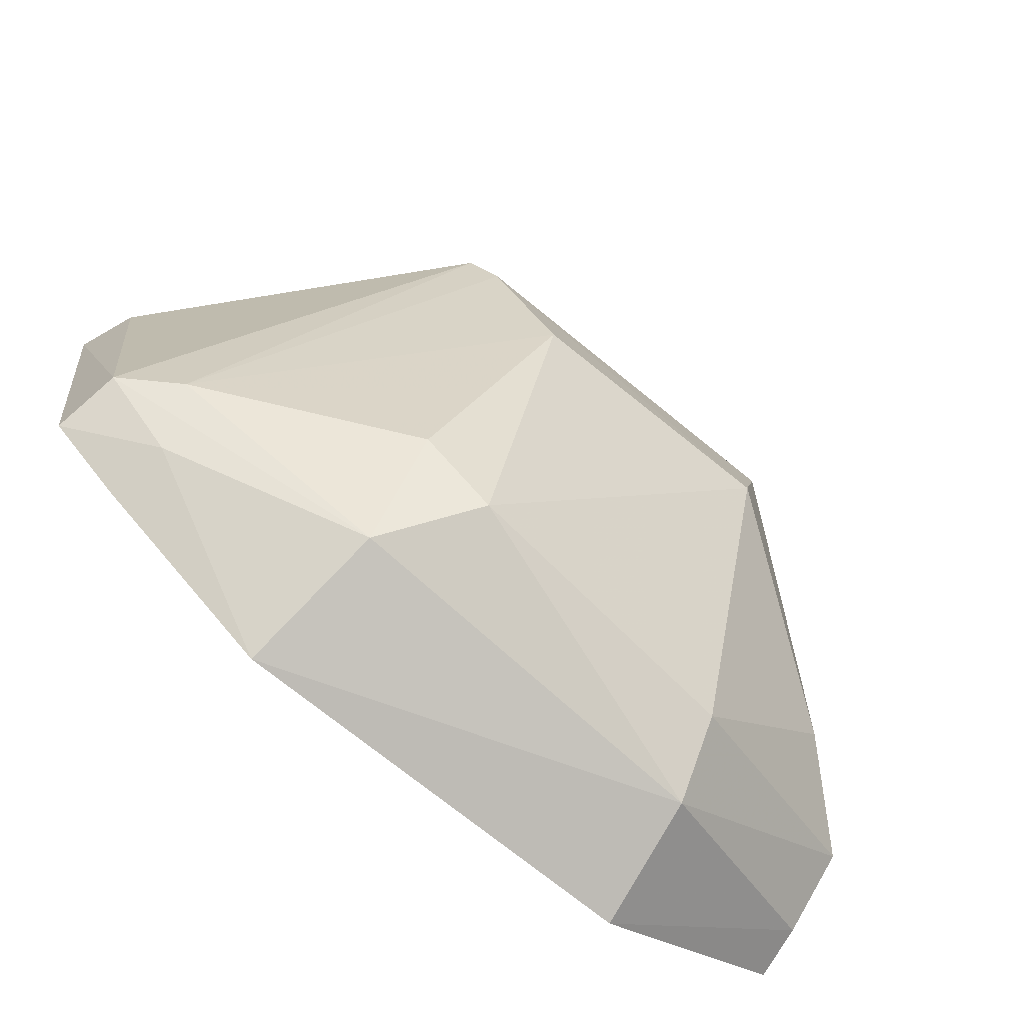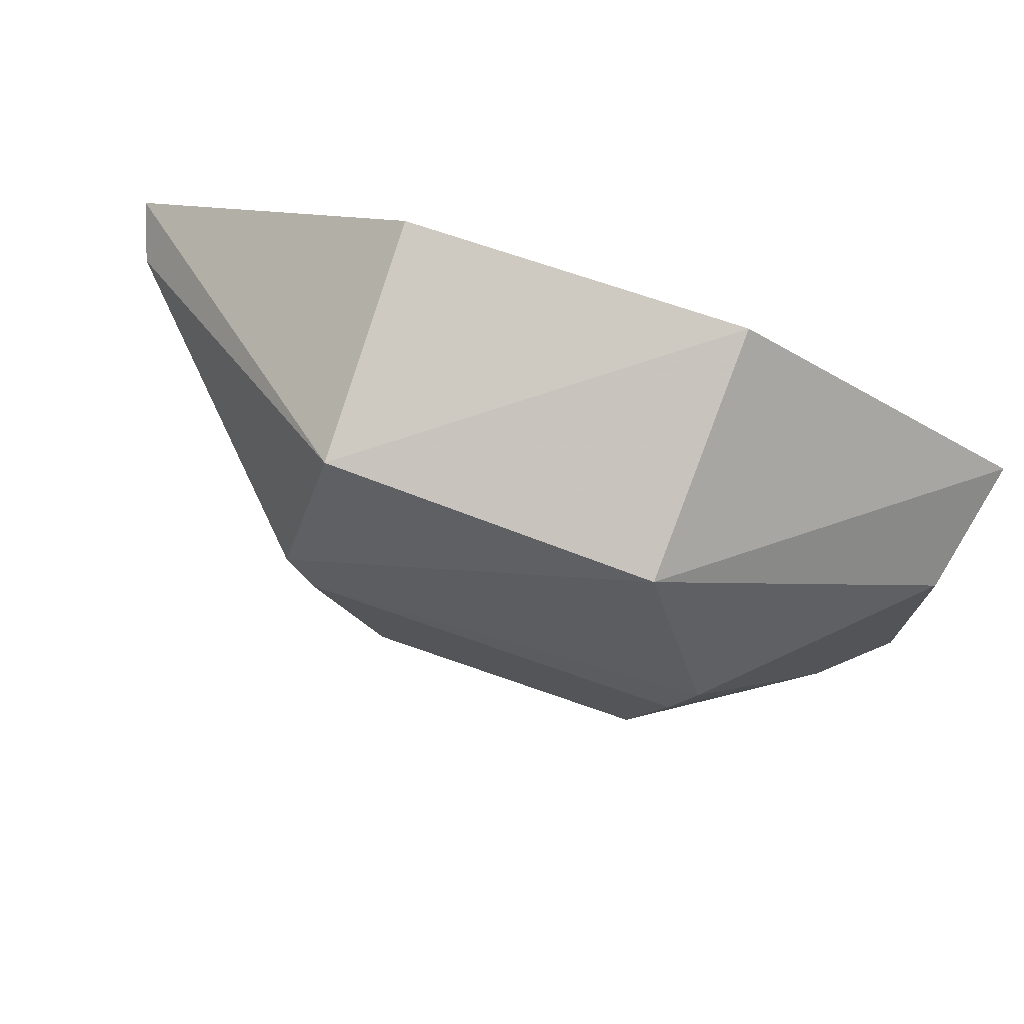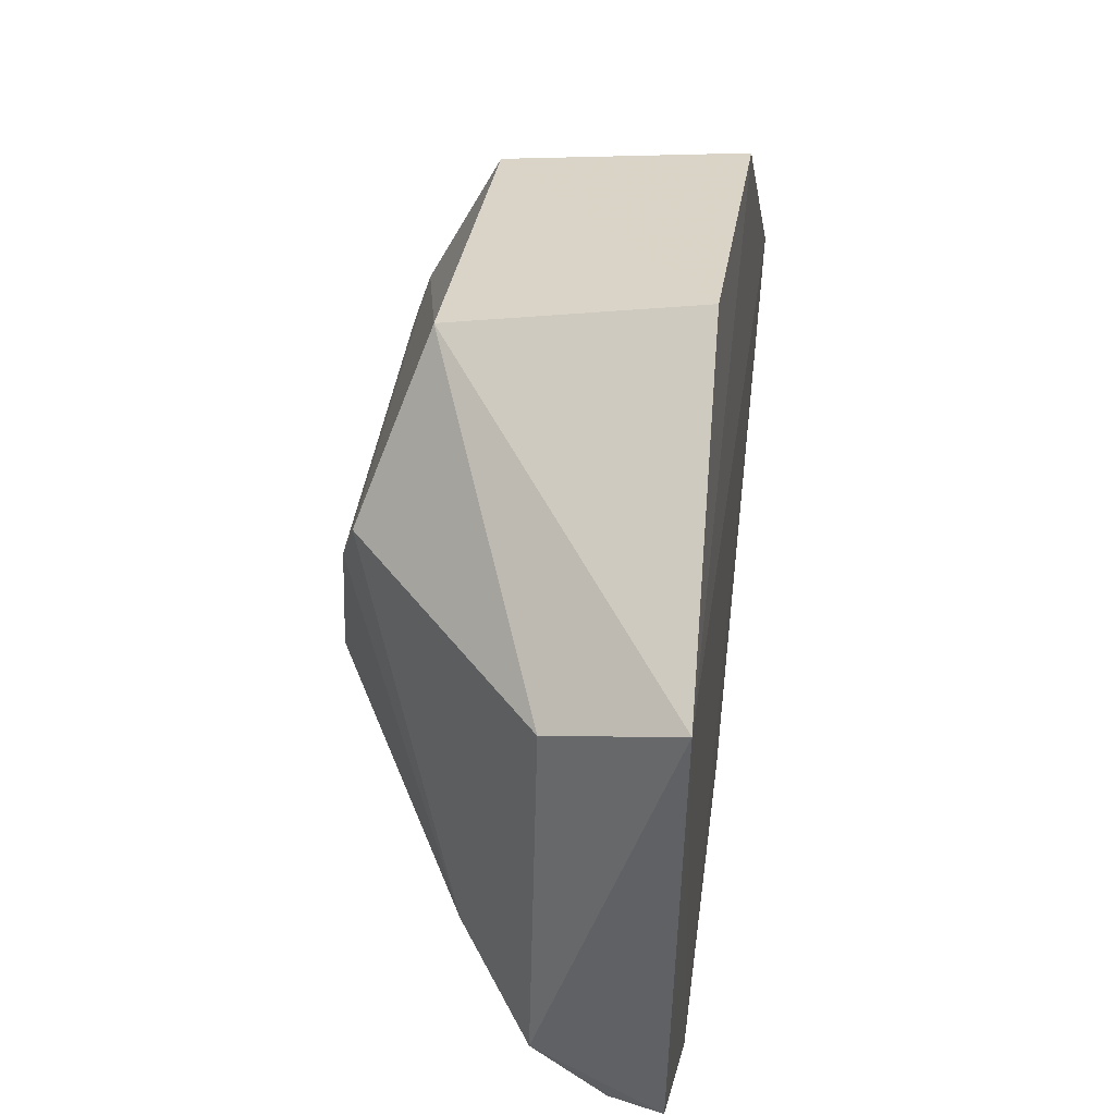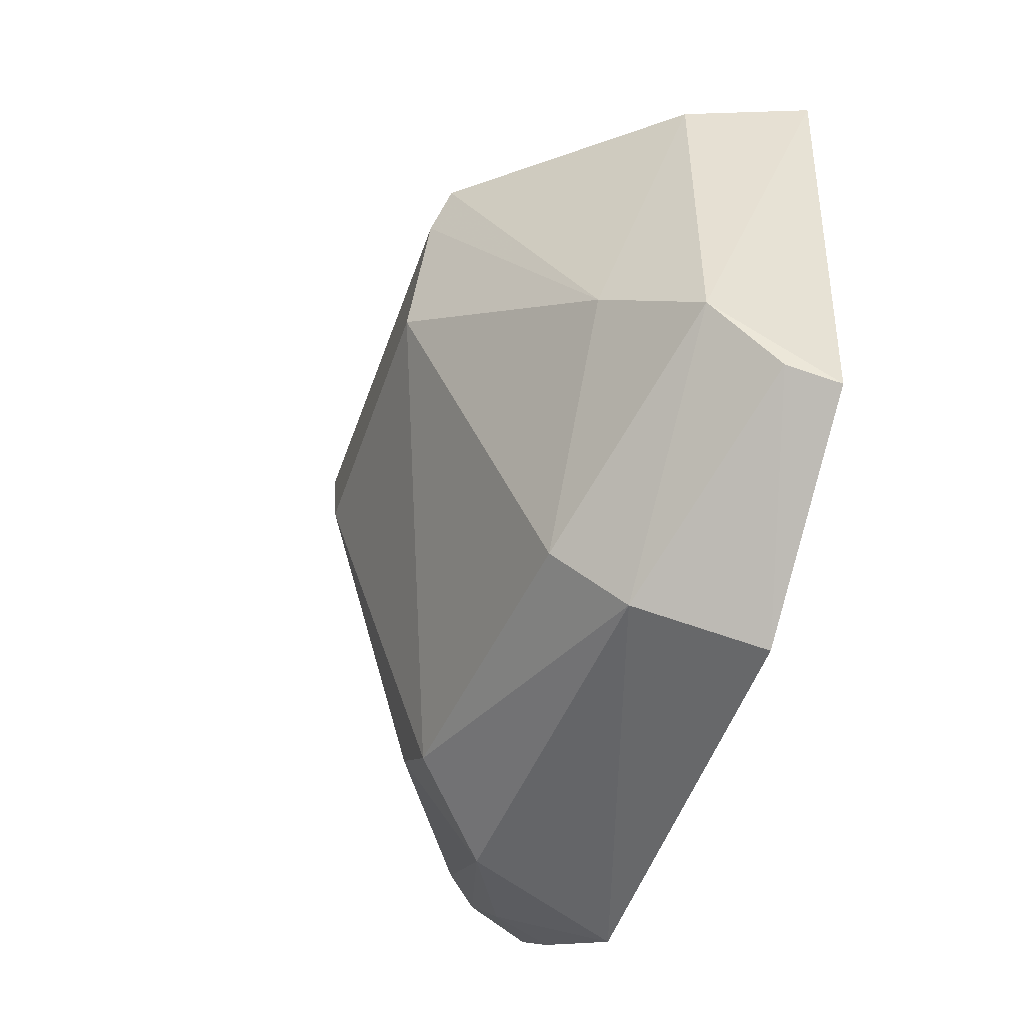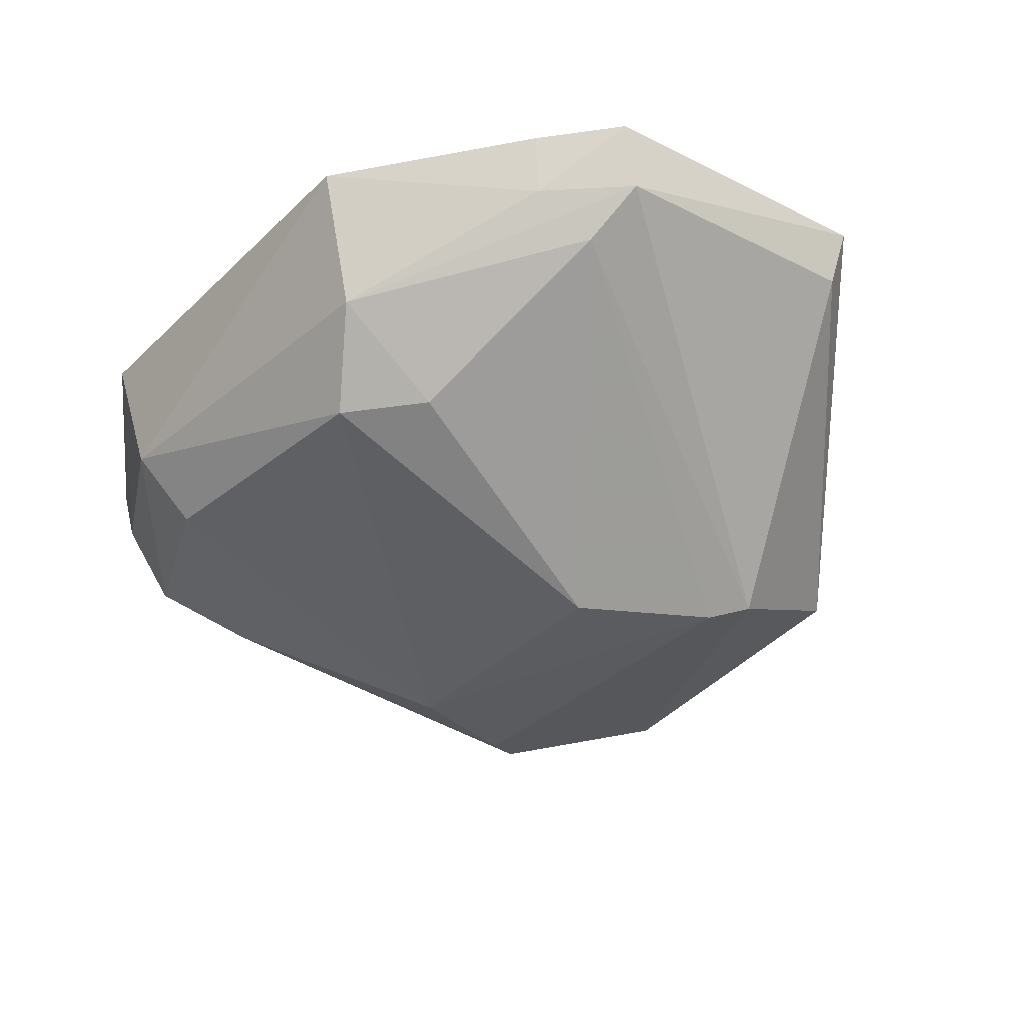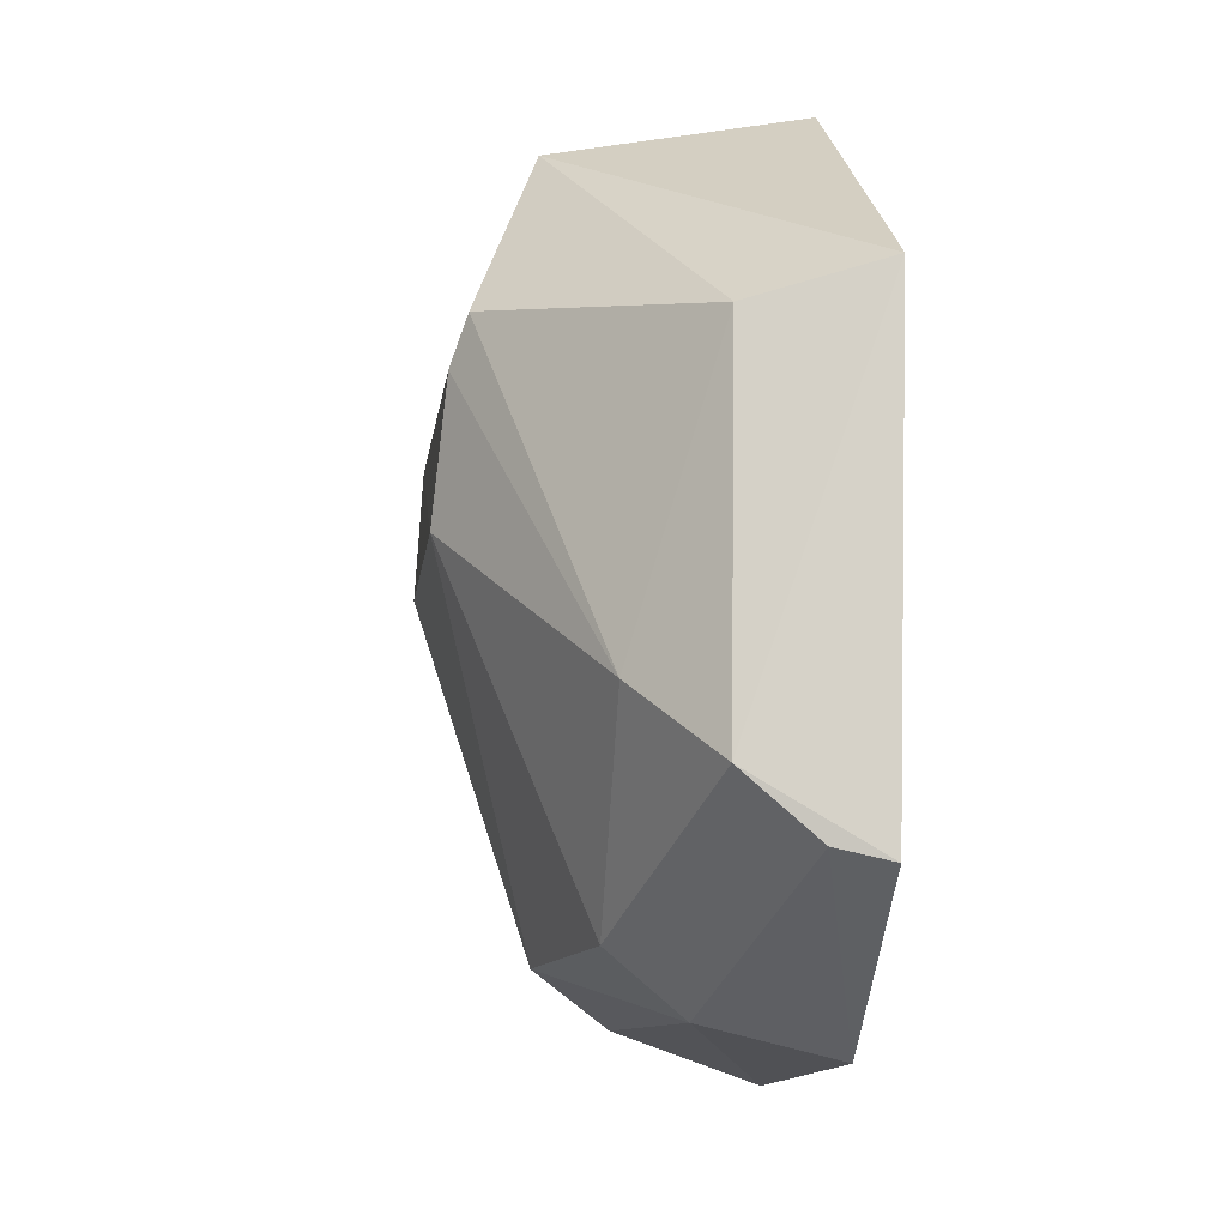
<metadata>
{"format":"obj","ext":"obj","renderer":"f3d","projection":"perspective","resolution":1024,"background":"white","views":[{"elev":-73.0,"azim":-39.8,"up":"+Z"},{"elev":79.4,"azim":17.9,"up":"+Z"},{"elev":37.3,"azim":96.4,"up":"+Z"},{"elev":-50.0,"azim":70.6,"up":"+Z"},{"elev":-37.0,"azim":-130.0,"up":"+Y"},{"elev":-12.1,"azim":82.2,"up":"+Z"}]}
</metadata>
<code>
v -0.11 -0.09041 0.06696
v -0.09617 -0.09017 0.0561
v -0.141 -0.08925 0.05223
v -0.1269 -0.09002 0.02733
v -0.1097 -0.1065 0.04831
v -0.1065 -0.09033 0.02731
v -0.1262 -0.08985 0.06514
v -0.1107 -0.1021 0.06487
v -0.1261 -0.1009 0.03518
v -0.09679 -0.09665 0.03719
v -0.107 -0.1052 0.05672
v -0.1262 -0.1013 0.06415
v -0.139 -0.09301 0.03832
v -0.1225 -0.101 0.03209
v -0.0966 -0.0907 0.03375
v -0.09751 -0.0963 0.05439
v -0.1005 -0.1001 0.04081
v -0.1275 -0.1051 0.05685
v -0.1395 -0.08984 0.03718
v -0.1074 -0.09647 0.02884
v -0.126 -0.09703 0.02968
v -0.1081 -0.1059 0.05461
v -0.1228 -0.1062 0.04835
v -0.1399 -0.09208 0.05202
v -0.1359 -0.08983 0.03417
v -0.1081 -0.0998 0.0318
v -0.09686 -0.09323 0.03432
v -0.1353 -0.09283 0.0348
v -0.1362 -0.09513 0.03764
v -0.1261 -0.1057 0.05513
f 6 3 2
f 6 4 3
f 7 1 2
f 7 2 3
f 8 2 1
f 12 8 1
f 12 1 7
f 12 7 3
f 15 6 2
f 15 2 10
f 16 2 8
f 16 8 11
f 16 10 2
f 17 16 11
f 17 10 16
f 18 11 8
f 18 8 12
f 19 13 3
f 20 4 6
f 21 20 14
f 21 4 20
f 21 14 9
f 22 17 11
f 22 5 17
f 23 14 5
f 23 9 14
f 24 18 12
f 24 12 3
f 24 3 13
f 24 13 18
f 25 19 3
f 25 3 4
f 26 20 10
f 26 10 17
f 26 17 5
f 26 5 14
f 26 14 20
f 27 15 10
f 27 10 20
f 27 20 6
f 27 6 15
f 28 21 13
f 28 13 19
f 28 19 25
f 28 25 4
f 28 4 21
f 29 21 9
f 29 13 21
f 29 9 23
f 29 18 13
f 30 22 11
f 30 11 18
f 30 29 23
f 30 18 29
f 30 23 5
f 30 5 22

</code>
